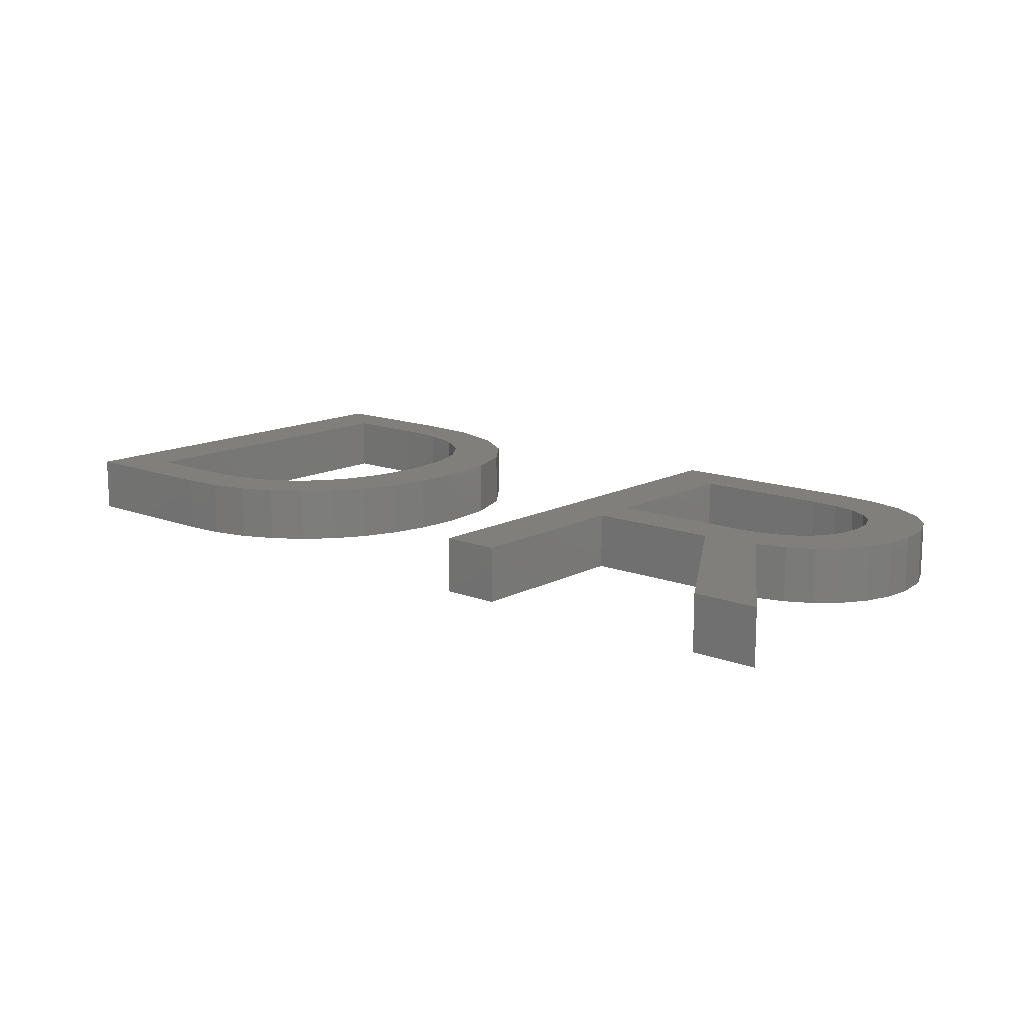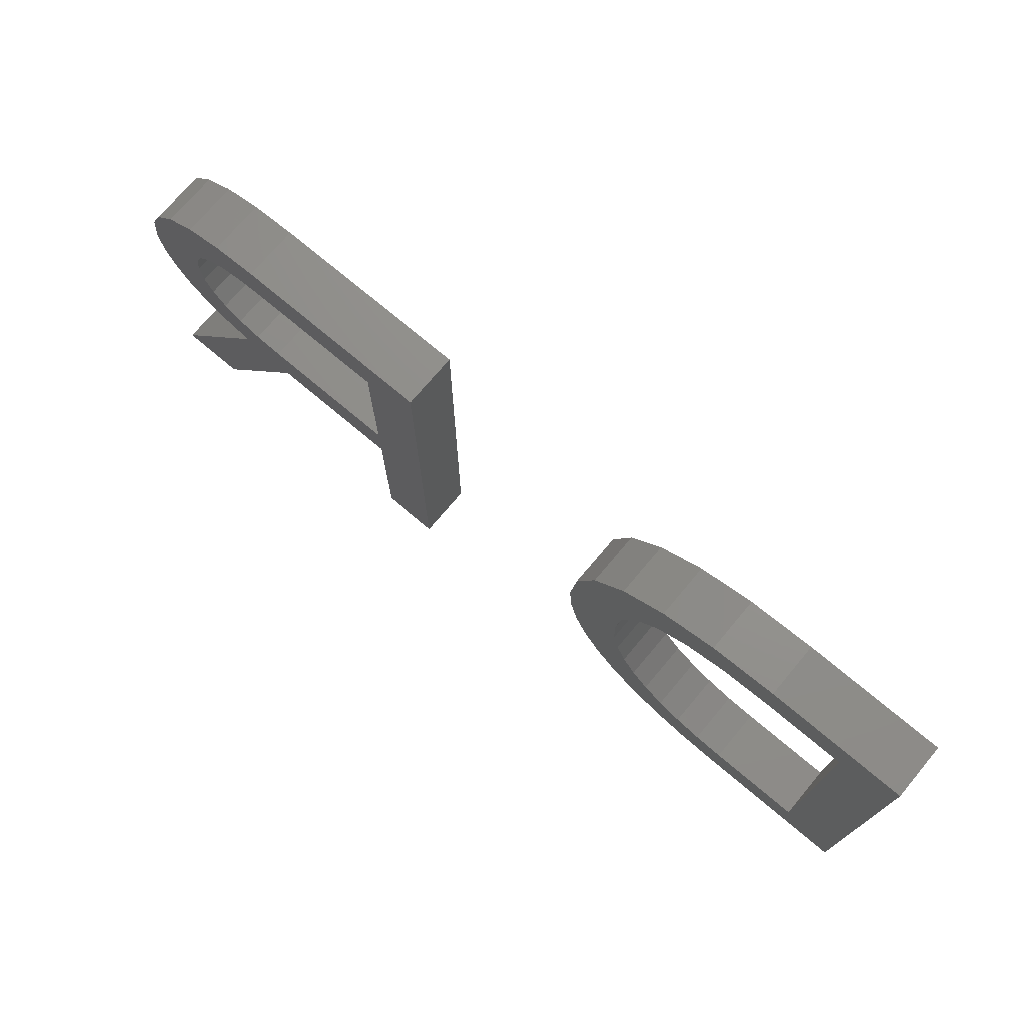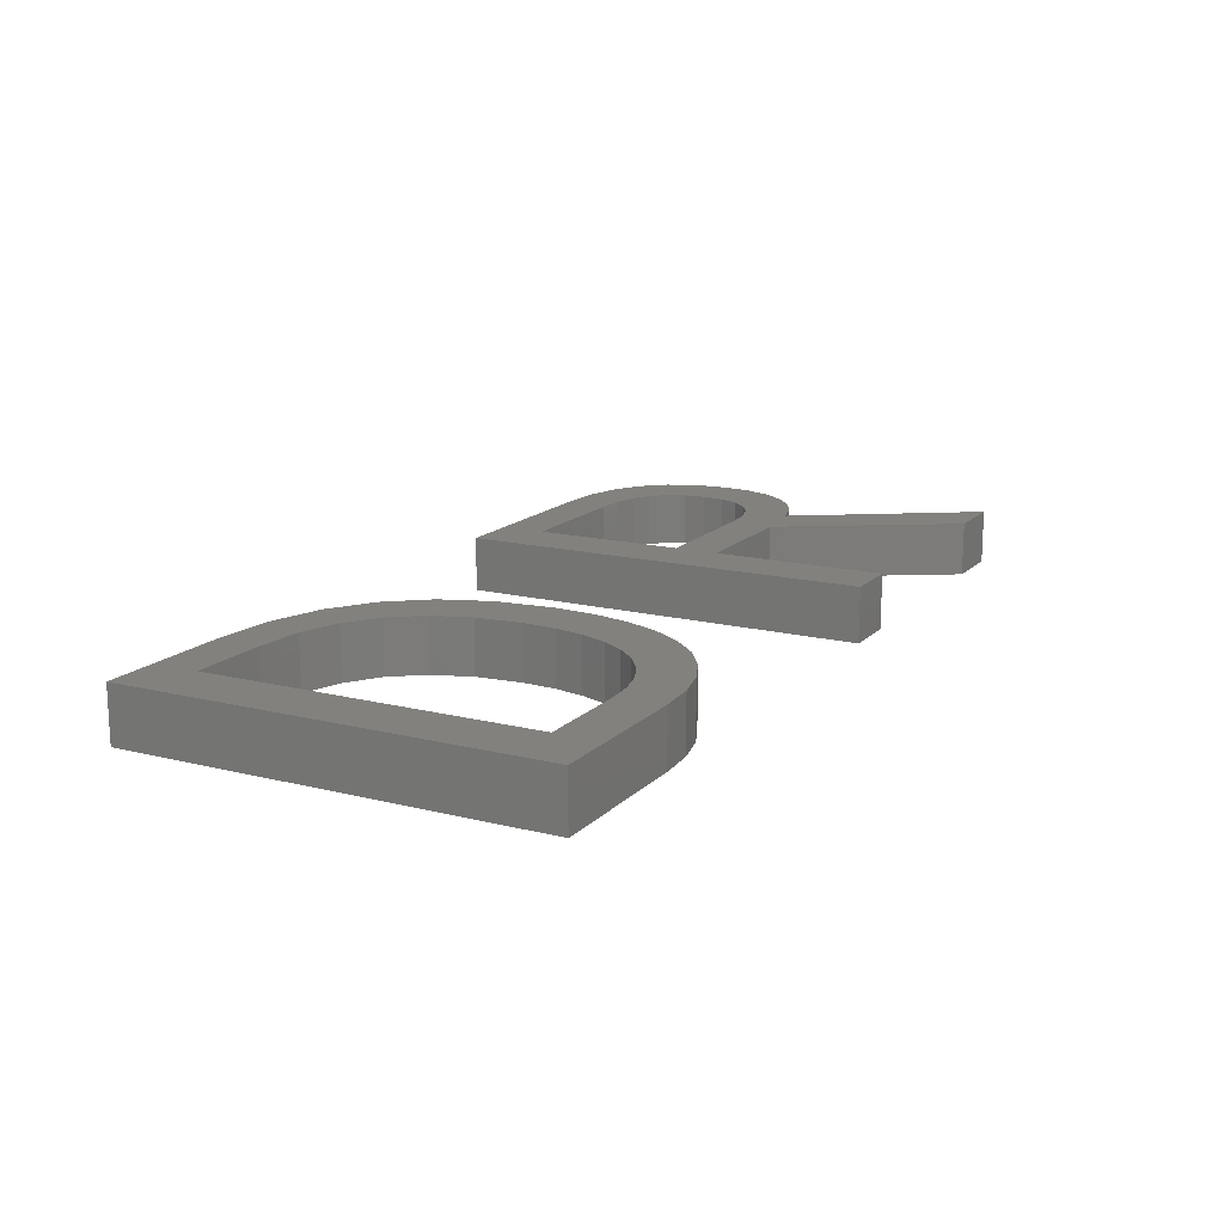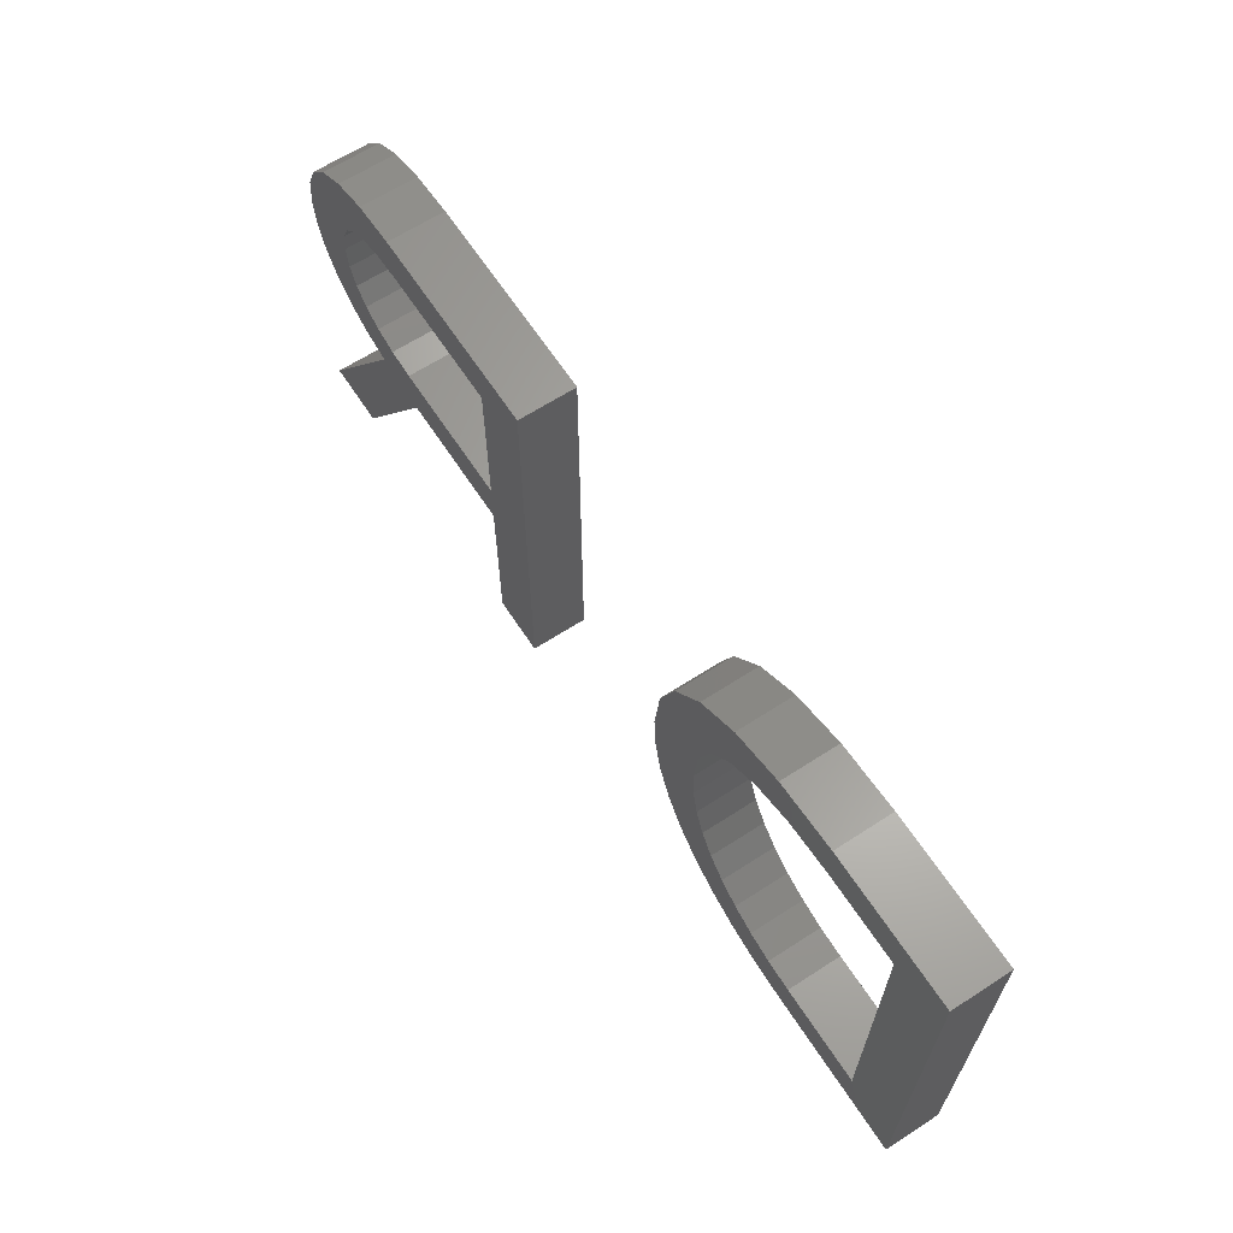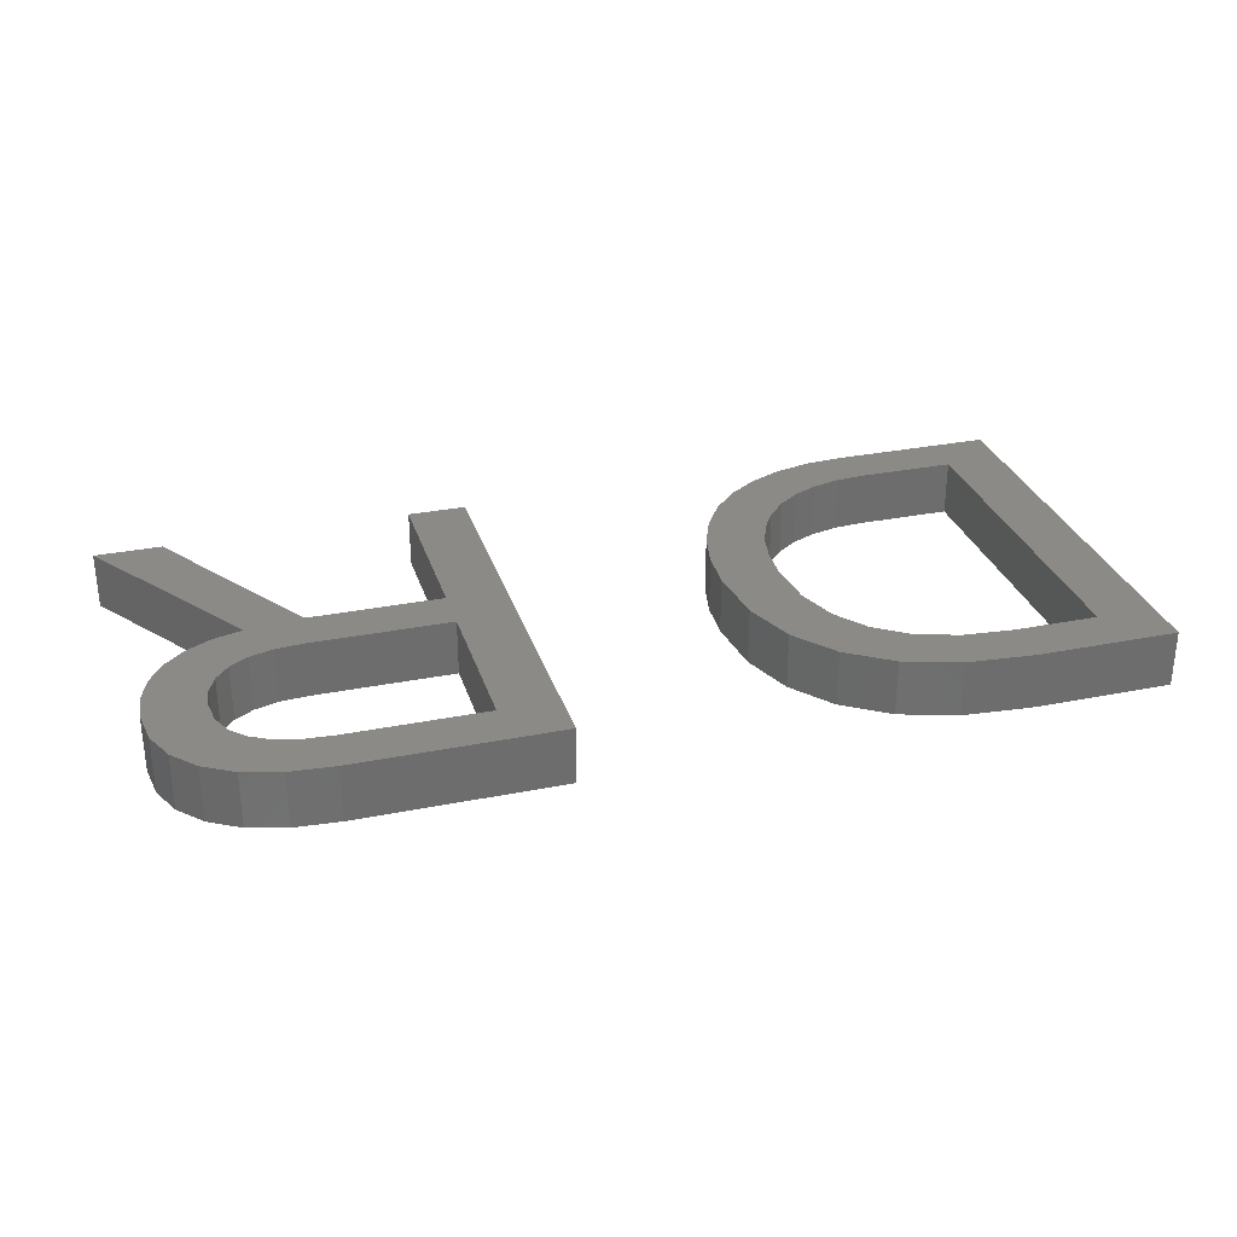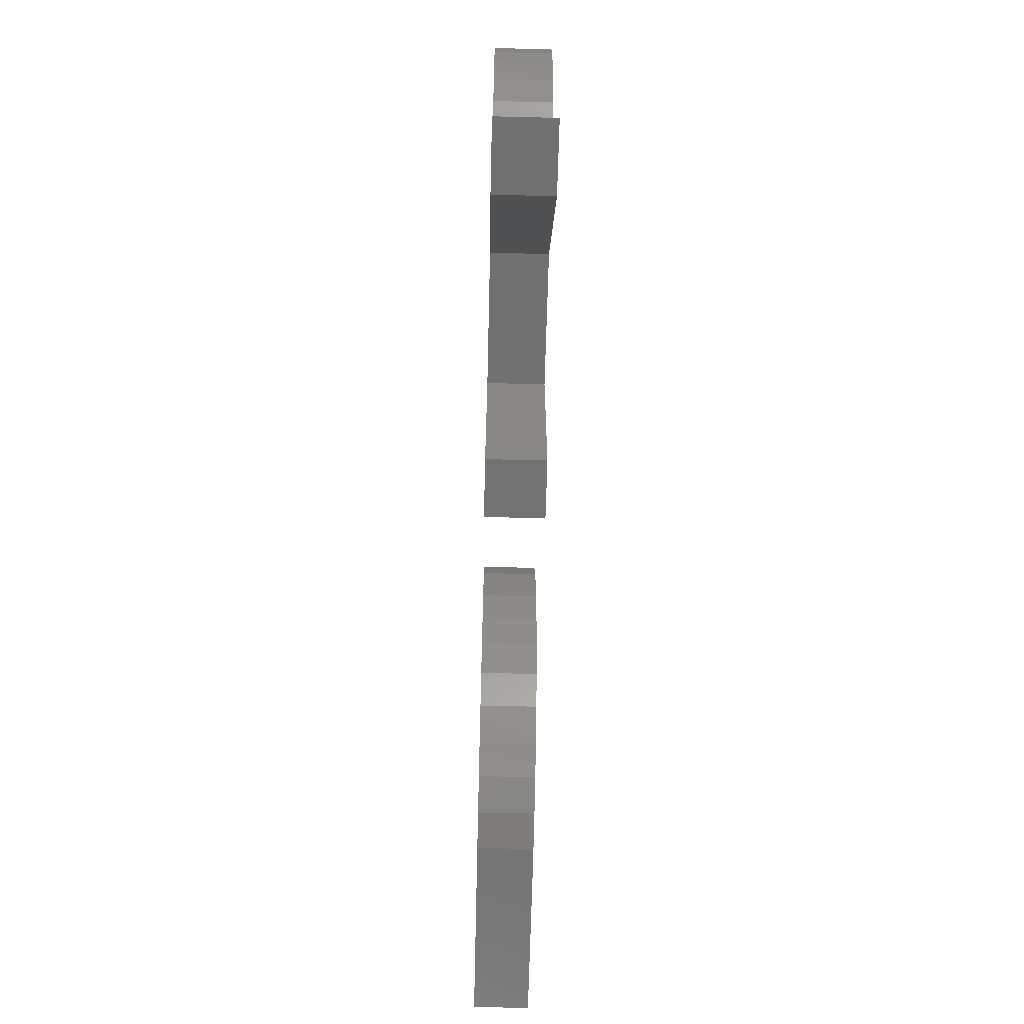
<metadata>
{"format":"stl","ext":"stl","renderer":"f3d","projection":"perspective","resolution":1024,"background":"white","views":[{"elev":13.7,"azim":40.8,"up":"+Z"},{"elev":73.5,"azim":-139.9,"up":"+Y"},{"elev":15.4,"azim":-62.0,"up":"+Z"},{"elev":64.4,"azim":-123.1,"up":"+Y"},{"elev":30.1,"azim":163.7,"up":"+Z"},{"elev":-63.7,"azim":88.6,"up":"+Y"}]}
</metadata>
<code>
# stl→obj: 142 verts, 284 faces
v 20.23 9.526 2
v 20.61 10.51 2
v 22.08 8.664 2
v 19.71 8.672 2
v 21.38 7.573 2
v 22.9 11.29 2
v 22.59 9.913 2
v 20.84 11.6 2
v 23 12.8 2
v 20.5 6.666 2
v 19.06 7.962 2
v 20.92 12.8 2
v 20.74 14.55 2
v 17.37 6.987 2
v 18.27 7.397 2
v 18.27 5.42 2
v 32.26 13 2
v 37.03 11.36 2
v 32.26 11.36 2
v 19.36 17.14 2
v 18.16 17.97 2
v 19.28 19.43 2
v 30.19 20.3 2
v 30.19 5 2
v 16.66 18.47 2
v 17.28 20.08 2
v 32.26 18.64 2
v 14.89 20.3 2
v 39.81 13.76 2
v 41.04 12.39 2
v 40.13 11.9 2
v 14.84 18.64 2
v 11.9 18.64 2
v 39.1 18.33 2
v 38.23 18.56 2
v 38.98 20.17 2
v 37.27 13 2
v 38.28 13.08 2
v 15.55 5 2
v 9.825 5 2
v 11.9 6.659 2
v 16.97 5.105 2
v 16.39 6.741 2
v 15.31 6.659 2
v 9.825 20.3 2
v 20.89 18.35 2
v 20.22 16 2
v 22.06 16.87 2
v 22.77 15.02 2
v 19.46 5.944 2
v 42.78 15.93 2
v 40.7 15.9 2
v 42.63 17.2 2
v 39.05 11.6 2
v 43.39 5 2
v 41.01 5 2
v 40.3 14.34 2
v 40.6 15.06 2
v 42.34 13.9 2
v 40.31 19.78 2
v 40.3 17.4 2
v 39.79 17.94 2
v 41.38 19.14 2
v 37.39 20.3 2
v 41.79 13.06 2
v 37.18 18.64 2
v 32.26 5 2
v 42.16 18.27 2
v 40.6 16.72 2
v 42.67 14.85 2
v 39.13 13.34 2
v 22.08 8.664 4
v 20.61 10.51 4
v 20.23 9.526 4
v 21.38 7.573 4
v 19.71 8.672 4
v 22.59 9.913 4
v 22.9 11.29 4
v 23 12.8 4
v 20.84 11.6 4
v 19.06 7.962 4
v 20.5 6.666 4
v 20.74 14.55 4
v 20.92 12.8 4
v 18.27 5.42 4
v 18.27 7.397 4
v 17.37 6.987 4
v 32.26 11.36 4
v 37.03 11.36 4
v 32.26 13 4
v 19.28 19.43 4
v 18.16 17.97 4
v 19.36 17.14 4
v 30.19 5 4
v 30.19 20.3 4
v 17.28 20.08 4
v 16.66 18.47 4
v 32.26 18.64 4
v 14.89 20.3 4
v 40.13 11.9 4
v 41.04 12.39 4
v 39.81 13.76 4
v 14.84 18.64 4
v 11.9 18.64 4
v 38.98 20.17 4
v 38.23 18.56 4
v 39.1 18.33 4
v 38.28 13.08 4
v 37.27 13 4
v 11.9 6.659 4
v 9.825 5 4
v 15.55 5 4
v 16.39 6.741 4
v 16.97 5.105 4
v 15.31 6.659 4
v 9.825 20.3 4
v 20.89 18.35 4
v 20.22 16 4
v 22.06 16.87 4
v 22.77 15.02 4
v 19.46 5.944 4
v 42.63 17.2 4
v 40.7 15.9 4
v 42.78 15.93 4
v 41.01 5 4
v 43.39 5 4
v 39.05 11.6 4
v 42.34 13.9 4
v 40.6 15.06 4
v 40.3 14.34 4
v 40.31 19.78 4
v 41.38 19.14 4
v 39.79 17.94 4
v 40.3 17.4 4
v 37.39 20.3 4
v 41.79 13.06 4
v 37.18 18.64 4
v 32.26 5 4
v 40.6 16.72 4
v 42.16 18.27 4
v 42.67 14.85 4
v 39.13 13.34 4
f 1 2 3
f 4 1 5
f 6 7 2
f 8 9 6
f 10 11 4
f 9 12 13
f 14 15 16
f 17 18 19
f 20 21 22
f 23 17 24
f 21 25 26
f 17 23 27
f 26 25 28
f 29 30 31
f 28 25 32
f 33 28 32
f 34 35 36
f 18 37 38
f 39 40 41
f 42 39 43
f 44 39 41
f 41 40 45
f 28 33 45
f 33 41 45
f 46 20 22
f 21 26 22
f 46 47 20
f 47 48 13
f 46 48 47
f 13 49 9
f 48 49 13
f 9 8 12
f 6 2 8
f 2 7 3
f 3 5 1
f 5 10 4
f 10 50 11
f 11 50 15
f 15 50 16
f 14 16 42
f 44 43 39
f 43 14 42
f 51 52 53
f 54 55 56
f 18 54 56
f 57 58 59
f 34 36 60
f 61 62 63
f 36 35 64
f 65 57 59
f 66 64 35
f 54 18 38
f 37 18 17
f 67 24 19
f 19 24 17
f 27 23 64
f 64 66 27
f 34 60 62
f 62 60 63
f 61 68 69
f 63 68 61
f 69 53 52
f 68 53 69
f 52 70 58
f 51 70 52
f 58 70 59
f 65 29 57
f 29 65 30
f 71 29 31
f 54 71 31
f 54 38 71
f 72 73 74
f 75 74 76
f 73 77 78
f 78 79 80
f 76 81 82
f 83 84 79
f 85 86 87
f 88 89 90
f 91 92 93
f 94 90 95
f 96 97 92
f 98 95 90
f 99 97 96
f 100 101 102
f 103 97 99
f 103 99 104
f 105 106 107
f 108 109 89
f 110 111 112
f 113 112 114
f 110 112 115
f 116 111 110
f 116 104 99
f 116 110 104
f 91 93 117
f 91 96 92
f 93 118 117
f 83 119 118
f 118 119 117
f 79 120 83
f 83 120 119
f 84 80 79
f 80 73 78
f 72 77 73
f 74 75 72
f 76 82 75
f 81 121 82
f 86 121 81
f 85 121 86
f 114 85 87
f 112 113 115
f 114 87 113
f 122 123 124
f 125 126 127
f 125 127 89
f 128 129 130
f 131 105 107
f 132 133 134
f 135 106 105
f 128 130 136
f 106 135 137
f 108 89 127
f 90 89 109
f 88 94 138
f 90 94 88
f 135 95 98
f 98 137 135
f 133 131 107
f 132 131 133
f 139 140 134
f 134 140 132
f 123 122 139
f 139 122 140
f 129 141 123
f 123 141 124
f 128 141 129
f 130 102 136
f 101 136 102
f 100 102 142
f 100 142 127
f 142 108 127
f 16 114 42
f 16 85 114
f 50 85 16
f 50 121 85
f 10 121 50
f 10 82 121
f 5 82 10
f 5 75 82
f 3 75 5
f 3 72 75
f 7 72 3
f 7 77 72
f 6 77 7
f 6 78 77
f 9 78 6
f 9 79 78
f 49 79 9
f 49 120 79
f 48 120 49
f 48 119 120
f 46 119 48
f 46 117 119
f 22 117 46
f 22 91 117
f 26 91 22
f 26 96 91
f 28 96 26
f 28 99 96
f 45 99 28
f 45 116 99
f 40 116 45
f 40 111 116
f 39 111 40
f 39 112 111
f 42 112 39
f 42 114 112
f 33 104 41
f 110 41 104
f 32 103 33
f 104 33 103
f 25 97 32
f 103 32 97
f 21 92 25
f 97 25 92
f 20 93 21
f 92 21 93
f 47 118 20
f 93 20 118
f 13 83 47
f 118 47 83
f 12 84 13
f 83 13 84
f 8 80 12
f 84 12 80
f 2 73 8
f 80 8 73
f 1 74 2
f 73 2 74
f 4 76 1
f 74 1 76
f 11 81 4
f 76 4 81
f 15 86 11
f 81 11 86
f 14 87 15
f 86 15 87
f 43 113 14
f 87 14 113
f 44 115 43
f 113 43 115
f 41 110 44
f 115 44 110
f 18 88 19
f 18 89 88
f 56 89 18
f 56 125 89
f 55 125 56
f 55 126 125
f 54 126 55
f 54 127 126
f 31 127 54
f 31 100 127
f 30 100 31
f 30 101 100
f 65 101 30
f 65 136 101
f 59 136 65
f 59 128 136
f 70 128 59
f 70 141 128
f 51 141 70
f 51 124 141
f 53 124 51
f 53 122 124
f 68 122 53
f 68 140 122
f 63 140 68
f 63 132 140
f 60 132 63
f 60 131 132
f 36 131 60
f 36 105 131
f 64 105 36
f 64 135 105
f 23 135 64
f 23 95 135
f 24 95 23
f 24 94 95
f 67 94 24
f 67 138 94
f 19 138 67
f 19 88 138
f 27 98 17
f 90 17 98
f 66 137 27
f 98 27 137
f 35 106 66
f 137 66 106
f 34 107 35
f 106 35 107
f 62 133 34
f 107 34 133
f 61 134 62
f 133 62 134
f 69 139 61
f 134 61 139
f 52 123 69
f 139 69 123
f 58 129 52
f 123 52 129
f 57 130 58
f 129 58 130
f 29 102 57
f 130 57 102
f 71 142 29
f 102 29 142
f 38 108 71
f 142 71 108
f 37 109 38
f 108 38 109
f 17 90 37
f 109 37 90

</code>
